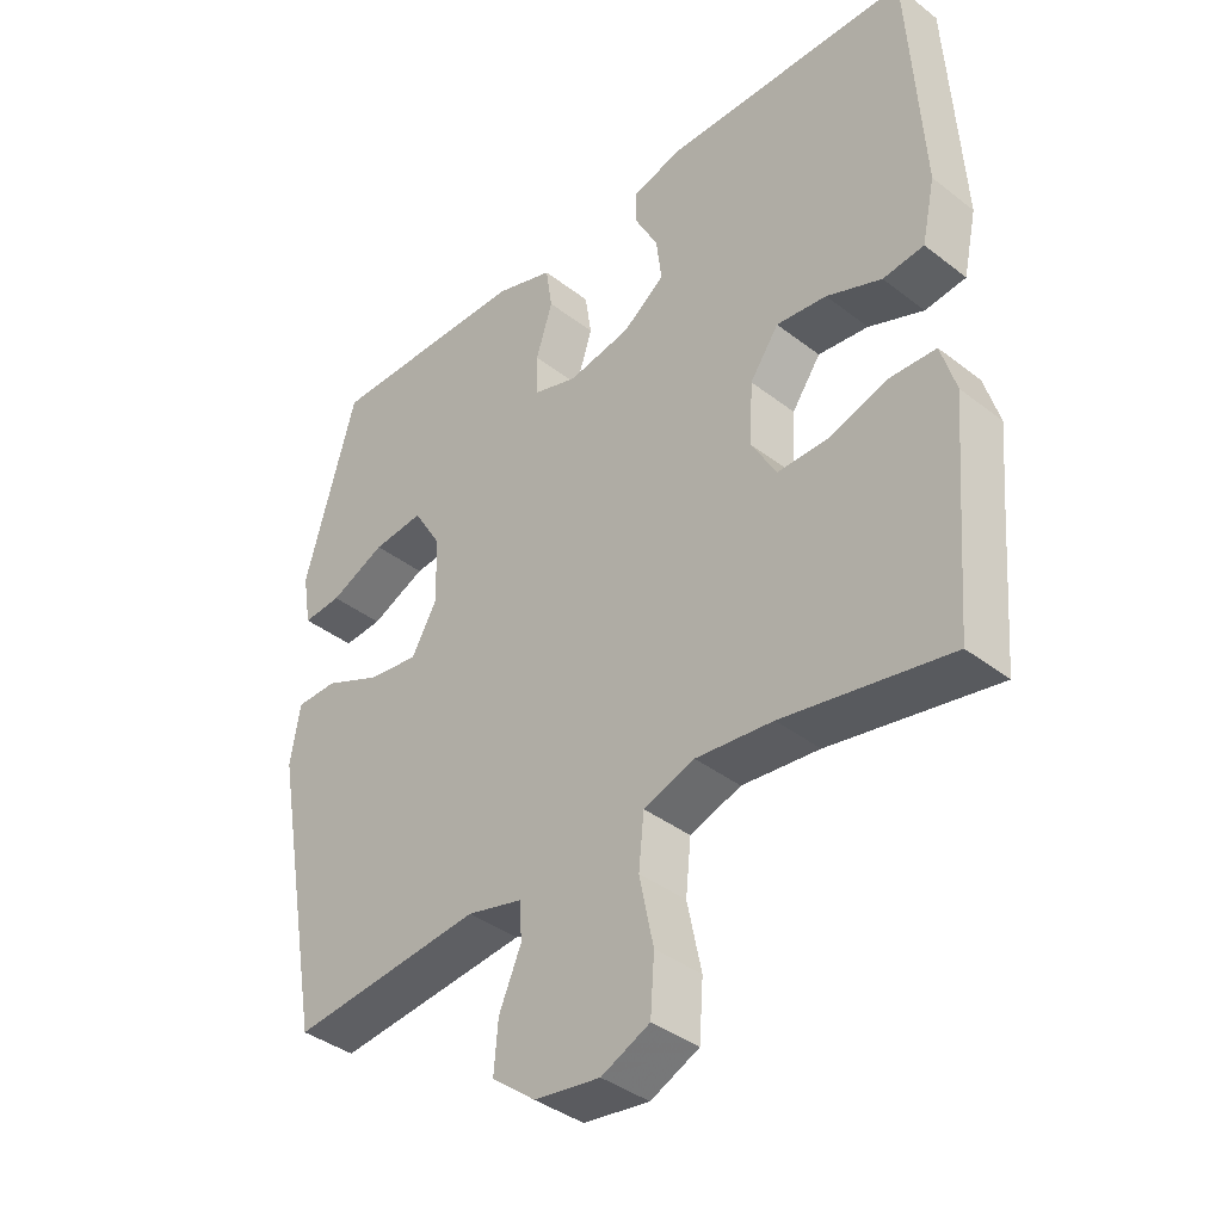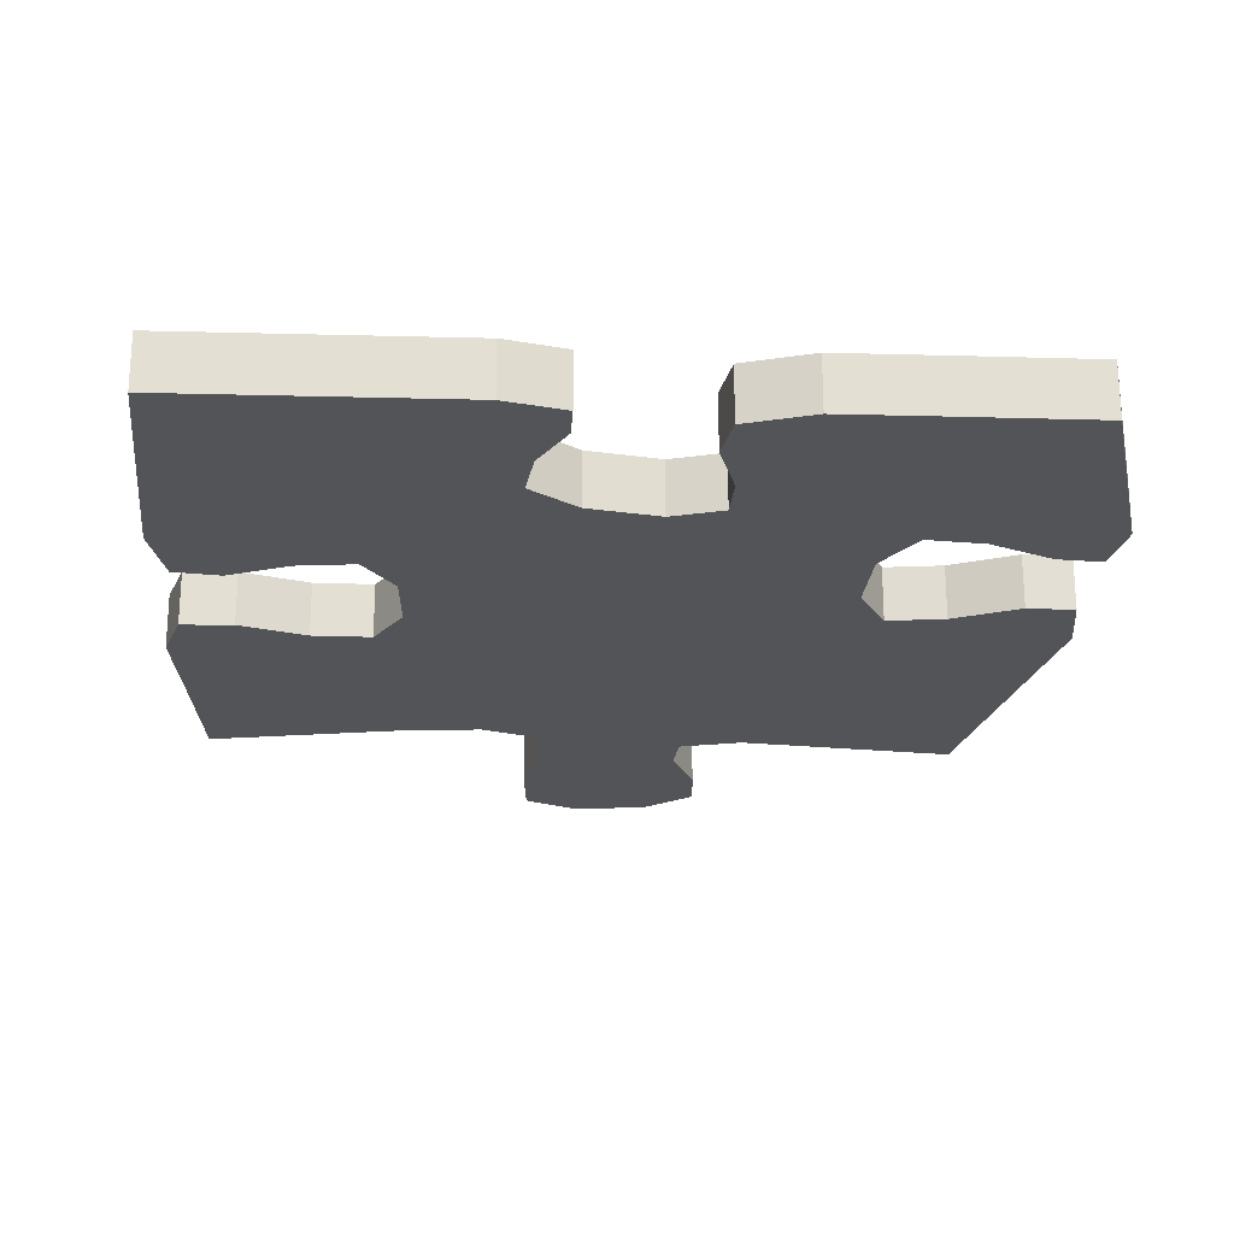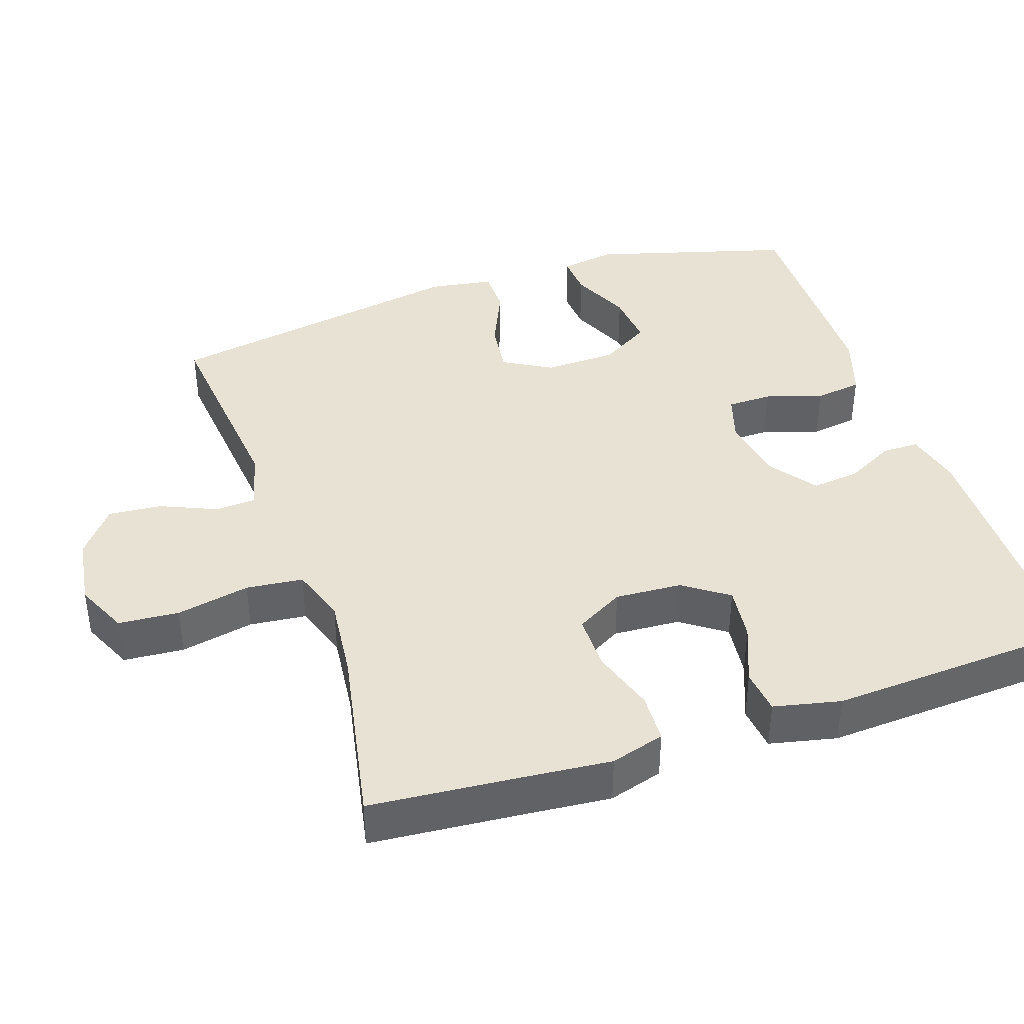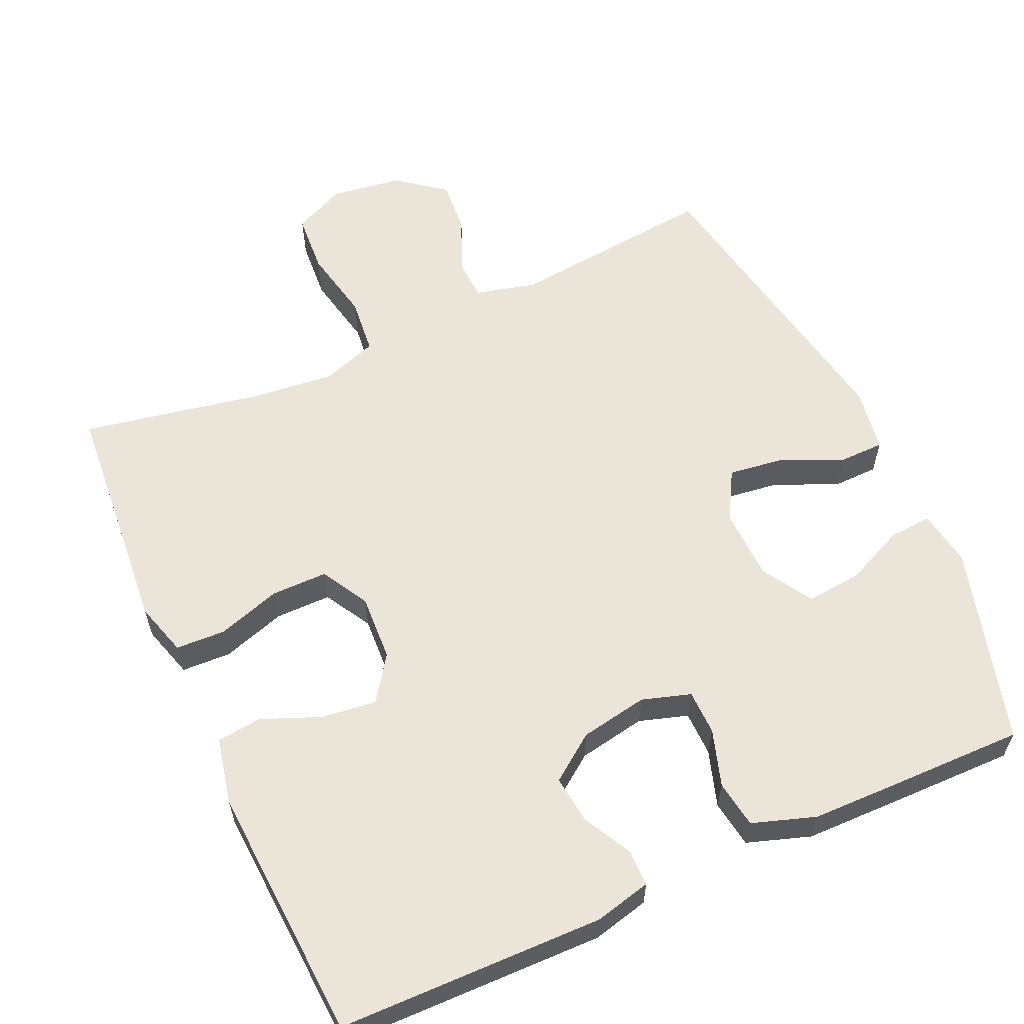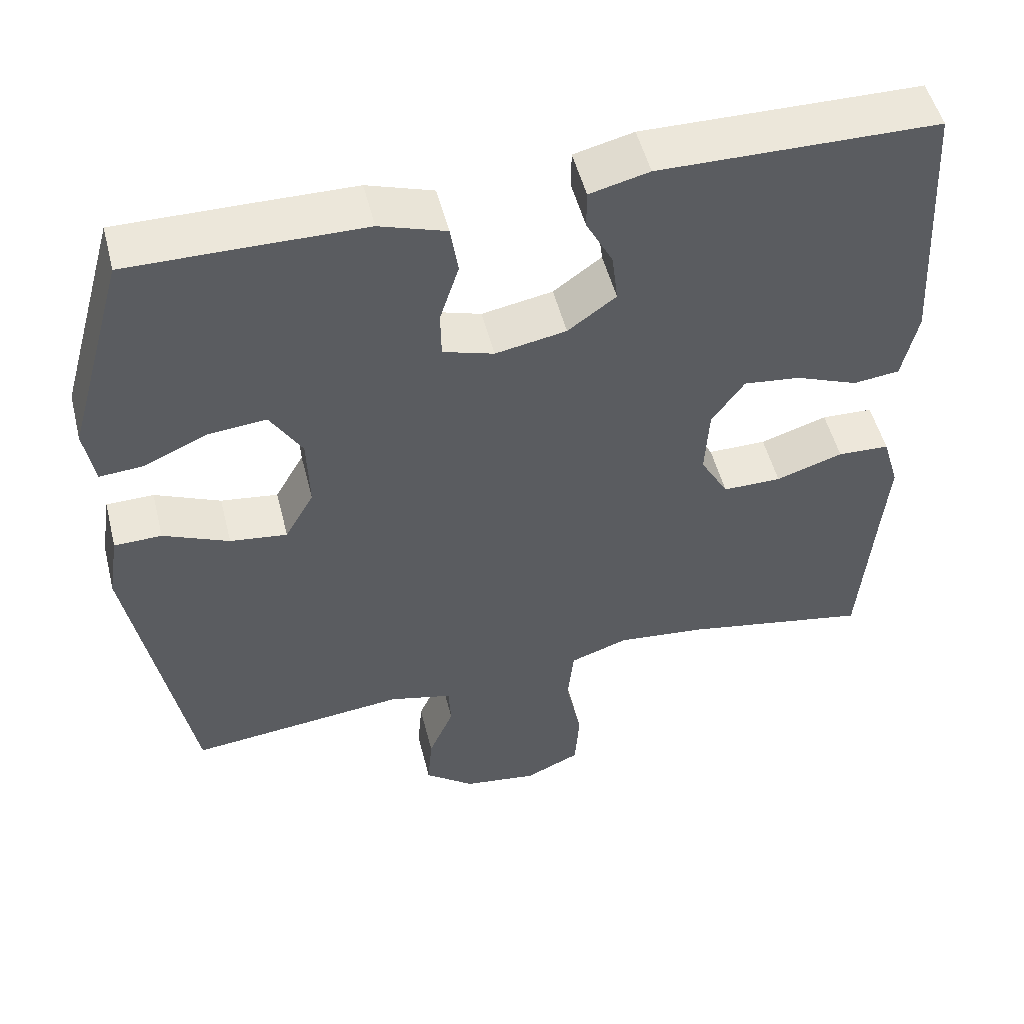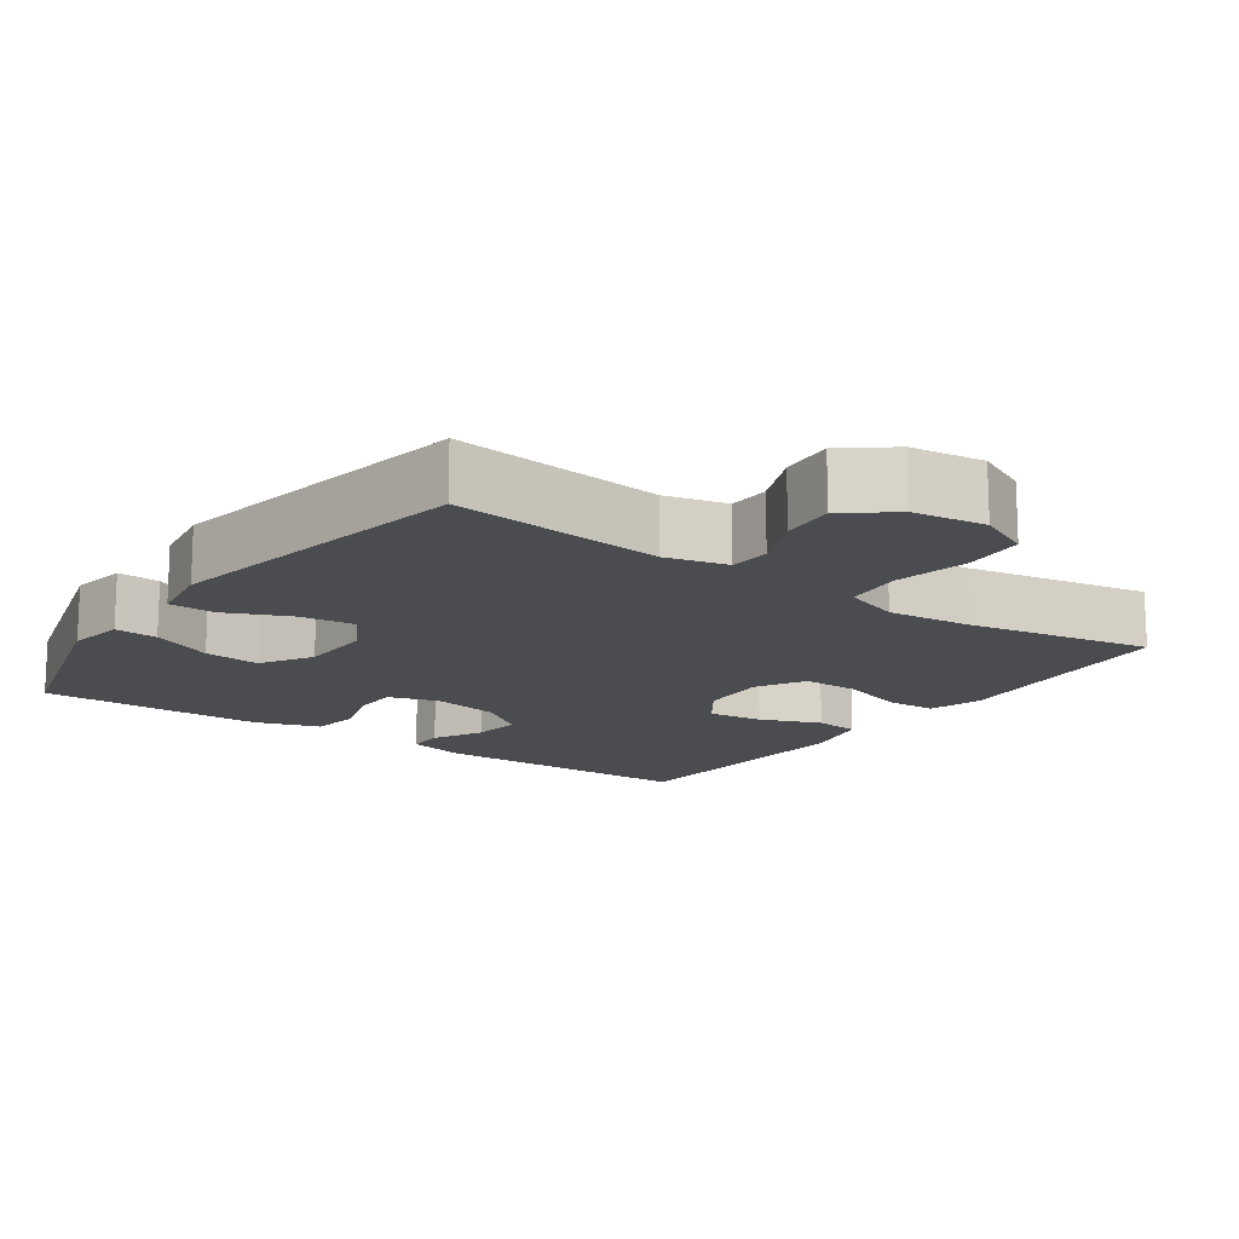
<metadata>
{"format":"obj","ext":"obj","renderer":"f3d","projection":"perspective","resolution":1024,"background":"white","views":[{"elev":-39.0,"azim":-134.0,"up":"+Z"},{"elev":-22.8,"azim":-3.5,"up":"+Y"},{"elev":40.0,"azim":-108.5,"up":"+Y"},{"elev":59.5,"azim":-24.3,"up":"+Y"},{"elev":51.5,"azim":165.9,"up":"+Z"},{"elev":-15.1,"azim":144.7,"up":"+Y"}]}
</metadata>
<code>
v -0.5 0.07 -0.5
v -0.517 0.07 -0.29
v -0.527 0.07 -0.175
v -0.505 0.07 -0.101
v -0.437 0.07 -0.098
v -0.349 0.07 -0.126
v -0.272 0.07 -0.126
v -0.235 0.07 -0.061
v -0.24 0.07 0.031
v -0.283 0.07 0.092
v -0.358 0.07 0.083
v -0.44 0.07 0.05
v -0.501 0.07 0.057
v -0.521 0.07 0.149
v -0.5 0.07 0.5
v -0.135 0.07 0.506
v -0.057 0.07 0.487
v -0.057 0.07 0.437
v -0.092 0.07 0.37
v -0.1 0.07 0.304
v -0.037 0.07 0.258
v 0.056 0.07 0.241
v 0.123 0.07 0.262
v 0.124 0.07 0.324
v 0.099 0.07 0.402
v 0.109 0.07 0.467
v 0.196 0.07 0.496
v 0.324 0.07 0.498
v 0.5 0.07 0.5
v 0.577 0.07 0.227
v 0.564 0.07 0.15
v 0.506 0.07 0.154
v 0.423 0.07 0.191
v 0.347 0.07 0.198
v 0.305 0.07 0.129
v 0.302 0.07 0.03
v 0.34 0.07 -0.037
v 0.415 0.07 -0.027
v 0.501 0.07 0.011
v 0.563 0.07 0.01
v 0.577 0.07 -0.078
v 0.5 0.07 -0.5
v 0.214 0.07 -0.47
v 0.131 0.07 -0.491
v 0.128 0.07 -0.547
v 0.161 0.07 -0.624
v 0.167 0.07 -0.697
v 0.102 0.07 -0.748
v 0.004 0.07 -0.762
v -0.068 0.07 -0.729
v -0.074 0.07 -0.646
v -0.053 0.07 -0.545
v -0.061 0.07 -0.467
v -0.137 0.07 -0.441
v -0.252 0.07 -0.453
v -0.5 0 -0.5
v -0.517 0 -0.29
v -0.527 0 -0.175
v -0.505 0 -0.101
v -0.437 0 -0.098
v -0.349 0 -0.126
v -0.272 0 -0.126
v -0.235 0 -0.061
v -0.24 0 0.031
v -0.283 0 0.092
v -0.358 0 0.083
v -0.44 0 0.05
v -0.501 0 0.057
v -0.521 0 0.149
v -0.5 0 0.5
v -0.135 0 0.506
v -0.057 0 0.487
v -0.057 0 0.437
v -0.092 0 0.37
v -0.1 0 0.304
v -0.037 0 0.258
v 0.056 0 0.241
v 0.123 0 0.262
v 0.124 0 0.324
v 0.099 0 0.402
v 0.109 0 0.467
v 0.196 0 0.496
v 0.324 0 0.498
v 0.5 0 0.5
v 0.577 0 0.227
v 0.564 0 0.15
v 0.506 0 0.154
v 0.423 0 0.191
v 0.347 0 0.198
v 0.305 0 0.129
v 0.302 0 0.03
v 0.34 0 -0.037
v 0.415 0 -0.027
v 0.501 0 0.011
v 0.563 0 0.01
v 0.577 0 -0.078
v 0.5 0 -0.5
v 0.214 0 -0.47
v 0.131 0 -0.491
v 0.128 0 -0.547
v 0.161 0 -0.624
v 0.167 0 -0.697
v 0.102 0 -0.748
v 0.004 0 -0.762
v -0.068 0 -0.729
v -0.074 0 -0.646
v -0.053 0 -0.545
v -0.061 0 -0.467
v -0.137 0 -0.441
v -0.252 0 -0.453
f 50 51 52
f 49 50 52
f 48 49 52
f 47 48 52
f 46 47 52
f 45 46 52
f 44 45 52 53
f 43 44 53 54
f 41 42 43
f 40 41 43
f 39 40 43
f 38 39 43
f 37 38 43 54
f 31 32 33
f 30 31 33
f 29 30 33
f 28 29 33
f 27 28 33
f 26 27 33
f 25 26 33
f 24 25 33 34
f 23 24 34 35
f 17 18 19
f 16 17 19
f 15 16 19
f 14 15 19
f 13 14 19
f 12 13 19
f 11 12 19
f 10 11 19 20
f 9 10 20 21
f 4 5 6
f 3 4 6
f 2 3 6
f 2 6 7
f 1 2 7
f 55 1 7
f 55 7 8
f 54 55 8
f 37 54 8
f 36 37 8
f 36 8 9
f 35 36 9
f 23 35 9
f 22 23 9
f 9 21 22
f 107 106 105
f 107 105 104
f 107 104 103
f 107 103 102
f 107 102 101
f 107 101 100
f 108 107 100 99
f 109 108 99 98
f 98 97 96
f 98 96 95
f 98 95 94
f 98 94 93
f 109 98 93 92
f 88 87 86
f 88 86 85
f 88 85 84
f 88 84 83
f 88 83 82
f 88 82 81
f 88 81 80
f 89 88 80 79
f 90 89 79 78
f 74 73 72
f 74 72 71
f 74 71 70
f 74 70 69
f 74 69 68
f 74 68 67
f 74 67 66
f 75 74 66 65
f 76 75 65 64
f 61 60 59
f 61 59 58
f 61 58 57
f 62 61 57
f 62 57 56
f 62 56 110
f 63 62 110
f 63 110 109
f 63 109 92
f 63 92 91
f 64 63 91
f 64 91 90
f 64 90 78
f 64 78 77
f 77 76 64
f 1 56 57 2
f 2 57 58 3
f 3 58 59 4
f 4 59 60 5
f 5 60 61 6
f 6 61 62 7
f 7 62 63 8
f 8 63 64 9
f 9 64 65 10
f 10 65 66 11
f 11 66 67 12
f 12 67 68 13
f 13 68 69 14
f 14 69 70 15
f 15 70 71 16
f 16 71 72 17
f 17 72 73 18
f 18 73 74 19
f 19 74 75 20
f 20 75 76 21
f 21 76 77 22
f 22 77 78 23
f 23 78 79 24
f 24 79 80 25
f 25 80 81 26
f 26 81 82 27
f 27 82 83 28
f 28 83 84 29
f 29 84 85 30
f 30 85 86 31
f 31 86 87 32
f 32 87 88 33
f 33 88 89 34
f 34 89 90 35
f 35 90 91 36
f 36 91 92 37
f 37 92 93 38
f 38 93 94 39
f 39 94 95 40
f 40 95 96 41
f 41 96 97 42
f 42 97 98 43
f 43 98 99 44
f 44 99 100 45
f 45 100 101 46
f 46 101 102 47
f 47 102 103 48
f 48 103 104 49
f 49 104 105 50
f 50 105 106 51
f 51 106 107 52
f 52 107 108 53
f 53 108 109 54
f 54 109 110 55
f 55 110 56 1

</code>
